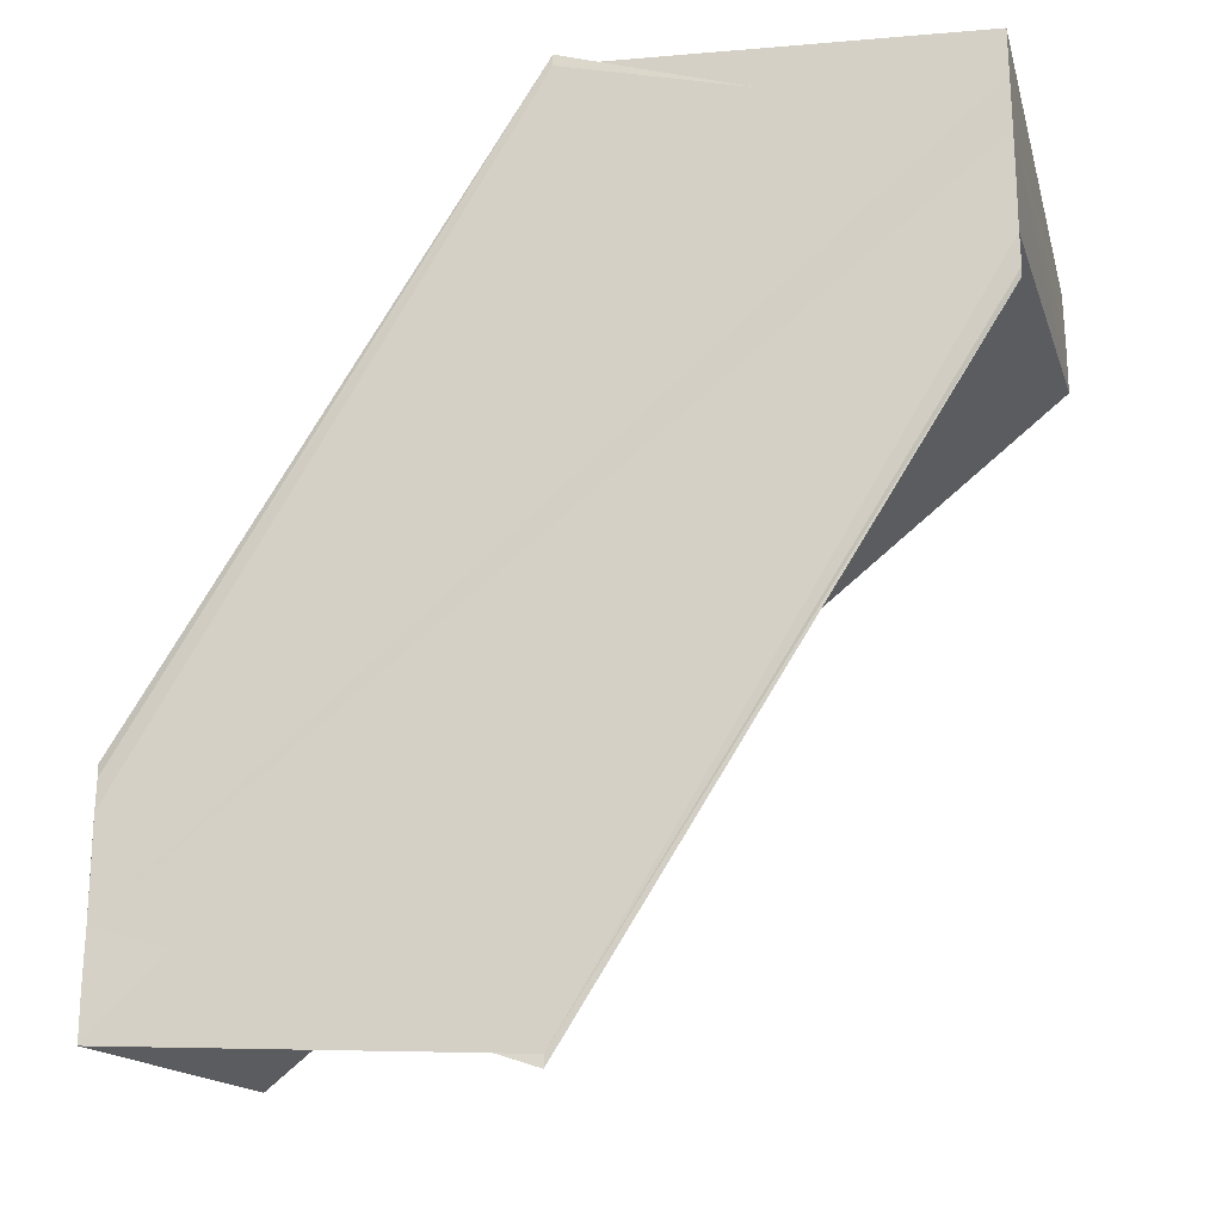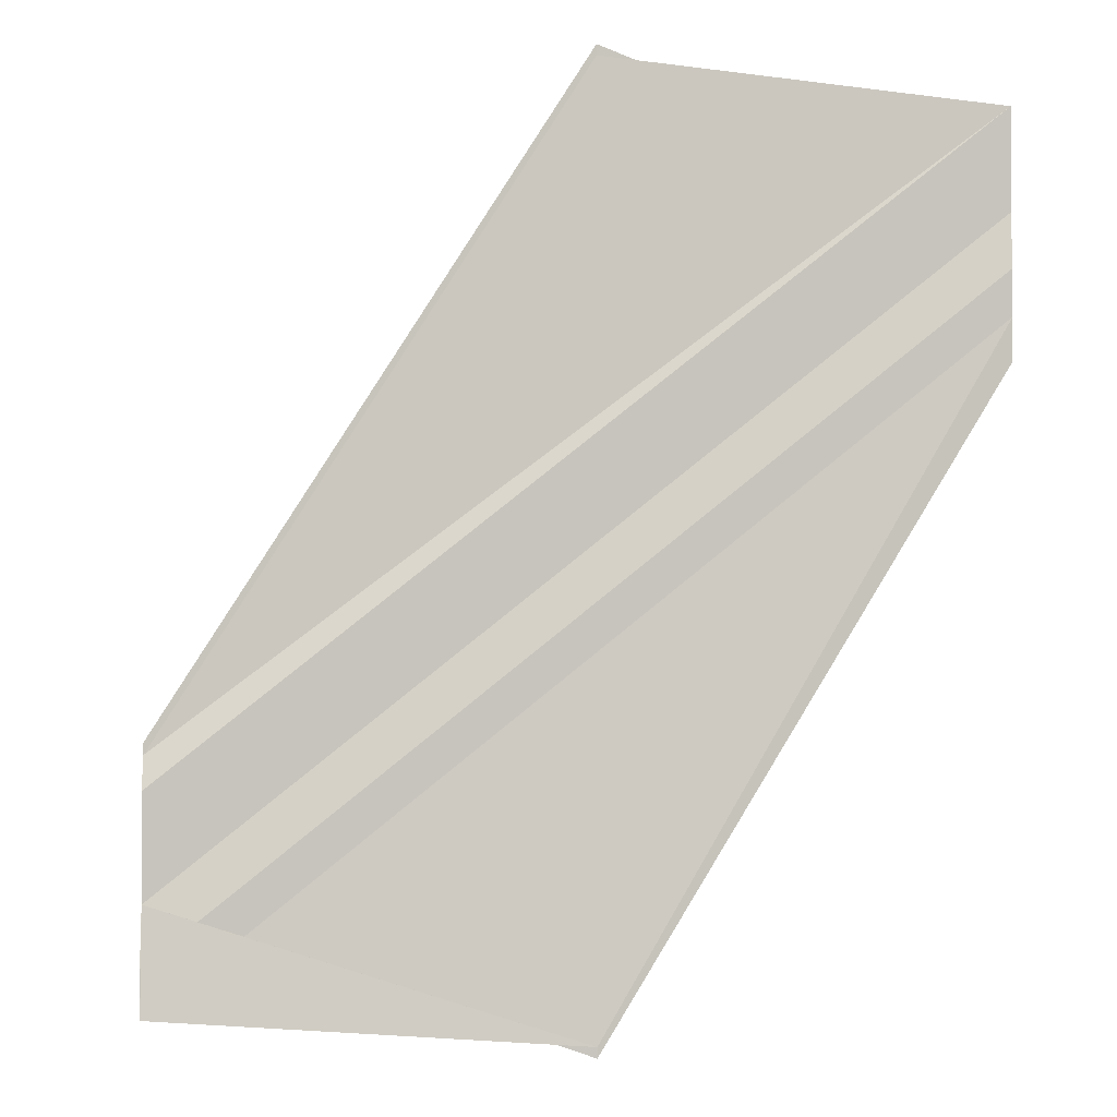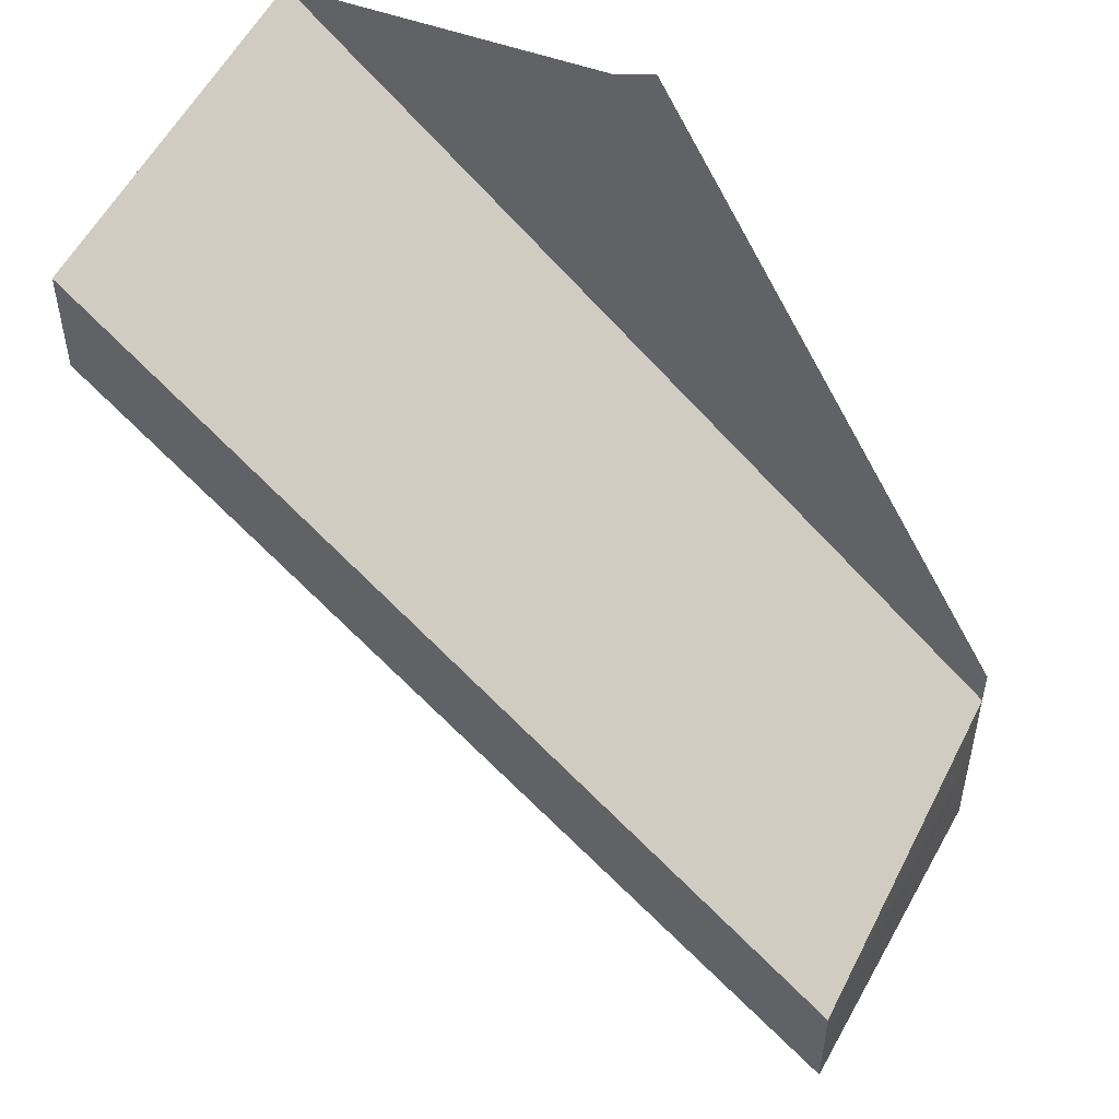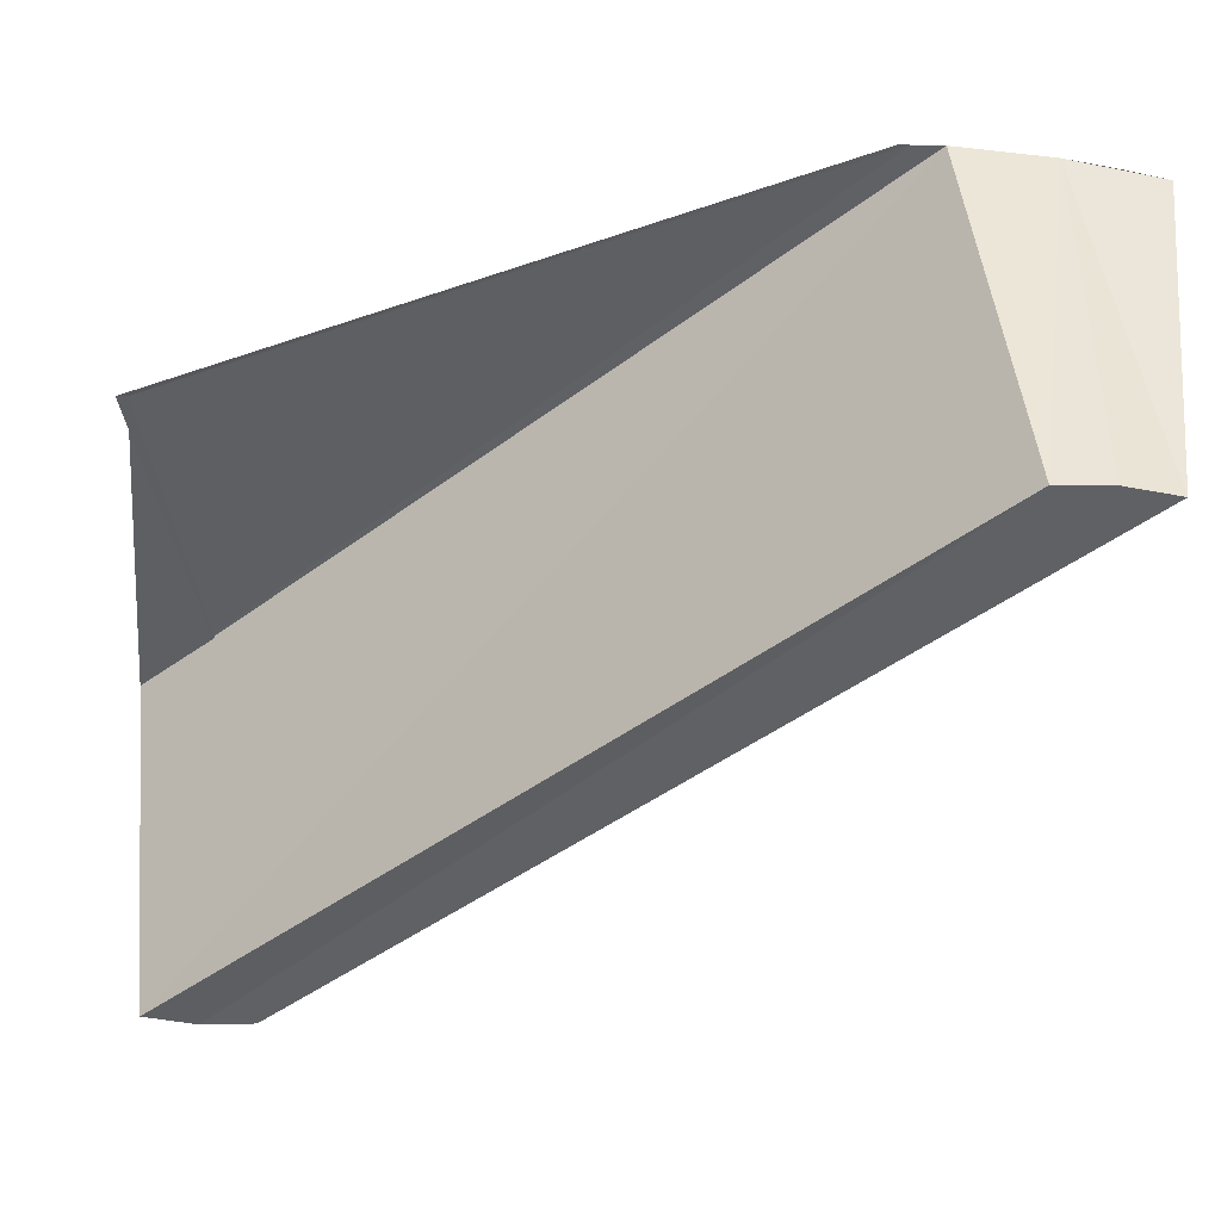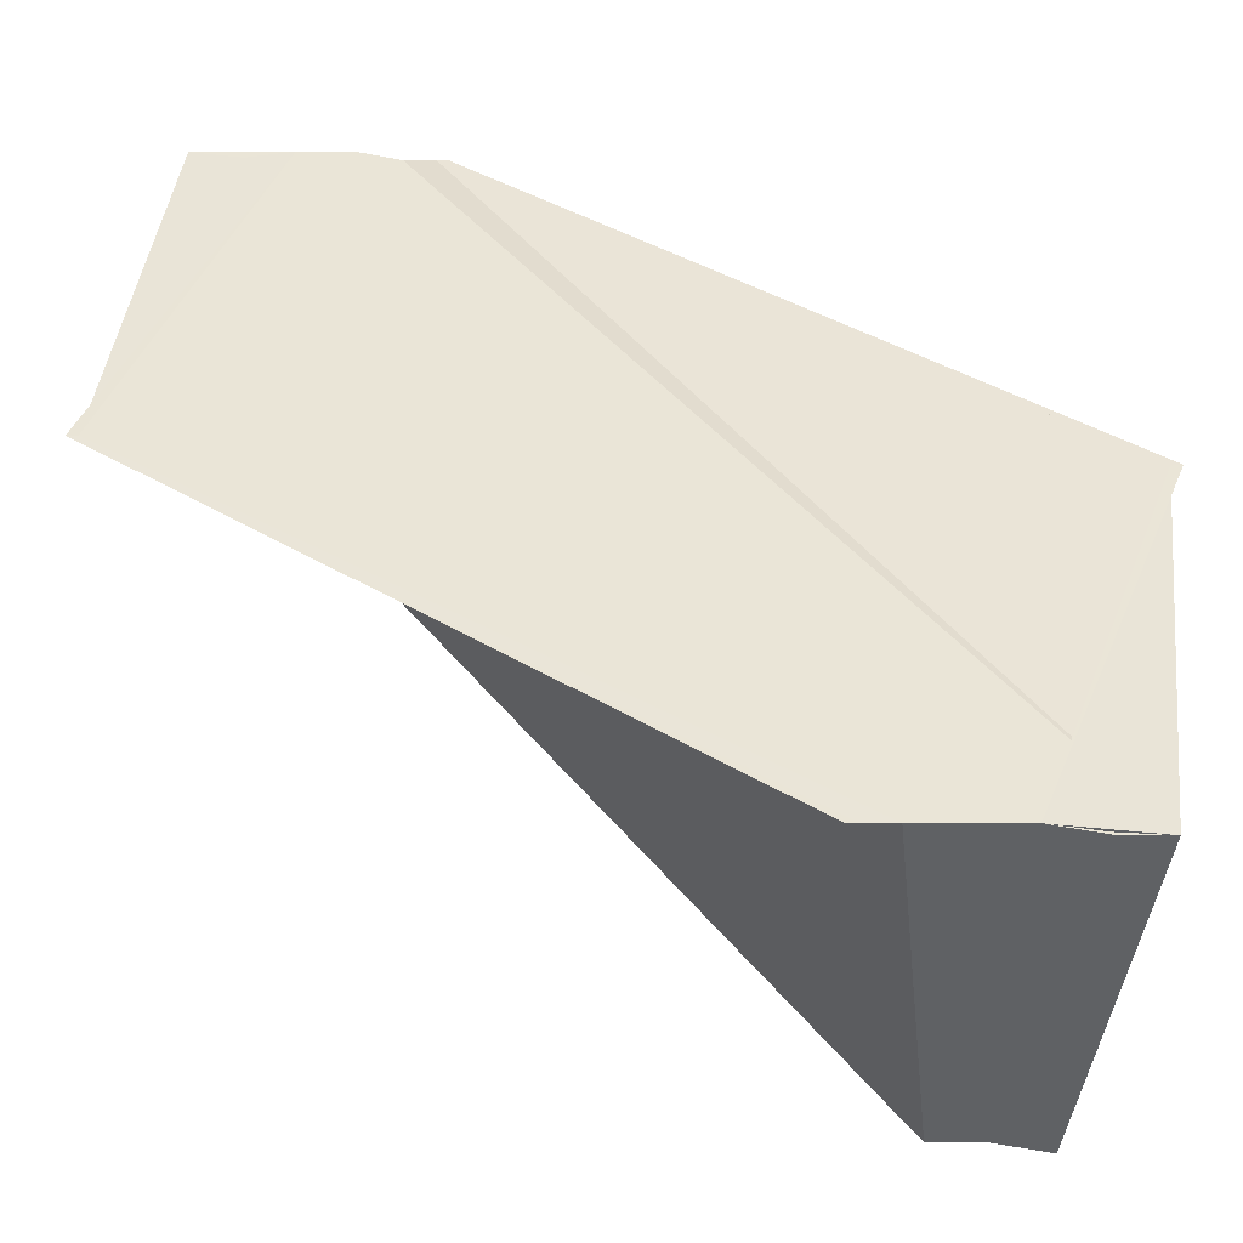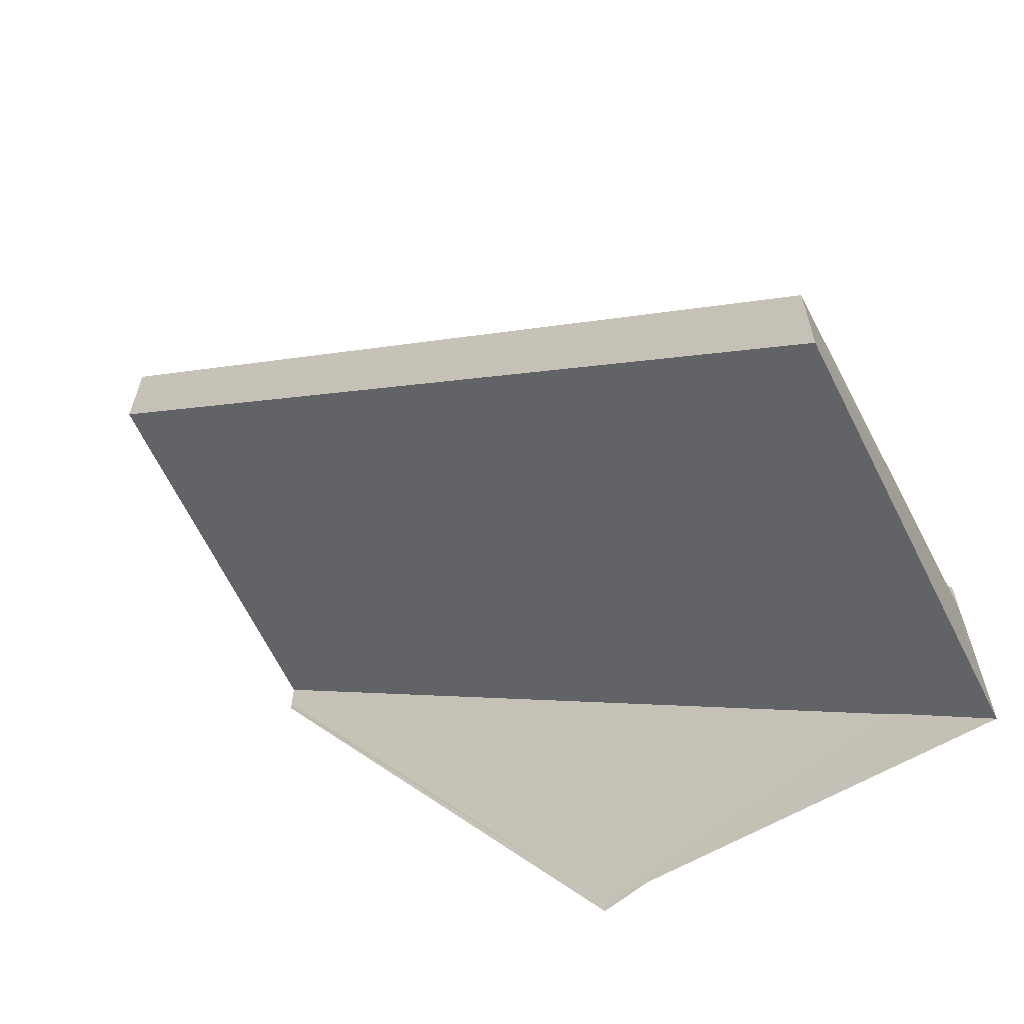
<metadata>
{"format":"obj","ext":"obj","renderer":"f3d","projection":"perspective","resolution":1024,"background":"white","views":[{"elev":-22.0,"azim":-164.8,"up":"+Z"},{"elev":-3.3,"azim":171.5,"up":"+Z"},{"elev":49.5,"azim":27.4,"up":"+Z"},{"elev":-43.4,"azim":80.2,"up":"+Y"},{"elev":44.8,"azim":-87.7,"up":"+Y"},{"elev":-62.2,"azim":27.5,"up":"+Z"}]}
</metadata>
<code>
o 2070
v 2168 1877 8.367
v 2168 1877 8.366
v 2168 1877 8.383
v 2168 1877 8.365
v 2168 1877 8.382
v 2168 1877 8.365
v 2168 1877 8.38
v 2168 1877 8.38
v 2168 1877 8.38
v 2168 1877 8.364
v 2168 1877 8.379
v 2168 1877 8.364
v 2168 1877 8.364
v 2168 1877 8.365
v 2168 1877 8.367
v 2168 1877 8.364
v 2168 1877 8.38
v 2168 1877 8.382
v 2168 1877 8.366
v 2168 1877 8.382
v 2168 1877 8.383
v 2168 1877 8.384
v 2168 1877 8.367
v 2168 1877 8.365
v 2168 1877 8.364
v 2168 1877 8.364
v 2168 1877 8.383
v 2168 1877 8.385
v 2168 1877 8.386
v 2168 1877 8.385
v 2168 1877 8.379
v 2168 1877 8.38
v 2168 1877 8.38
v 2168 1877 8.364
v 2168 1877 8.364
v 2168 1877 8.365
v 2168 1877 8.366
v 2168 1877 8.367
v 2168 1877 8.365
v 2168 1877 8.364
v 2168 1877 8.364
v 2168 1877 8.37
v 2168 1877 8.37
v 2168 1877 8.371
v 2168 1877 8.386
v 2168 1877 8.37
v 2168 1877 8.386
v 2168 1877 8.37
v 2168 1877 8.368
v 2168 1877 8.385
v 2168 1877 8.384
v 2168 1877 8.37
v 2168 1877 8.368
v 2168 1877 8.368
v 2168 1877 8.384
v 2168 1877 8.367
v 2168 1877 8.368
v 2168 1877 8.383
v 2168 1877 8.384
v 2168 1877 8.382
v 2168 1877 8.367
v 2168 1877 8.366
v 2168 1877 8.367
v 2168 1877 8.368
v 2168 1877 8.383
v 2168 1877 8.37
v 2168 1877 8.386
v 2168 1877 8.37
v 2168 1877 8.371
v 2168 1877 8.37
v 2168 1877 8.383
v 2168 1877 8.385
v 2168 1877 8.371
v 2168 1877 8.386
v 2168 1877 8.386
v 2168 1877 8.383
v 2168 1877 8.386
v 2168 1877 8.386
f 1 2 3
f 2 4 5
f 3 2 5
f 5 6 7
f 8 6 9
f 8 10 11
f 12 13 8
f 12 14 8
f 15 14 16
f 3 17 18
f 17 19 20
f 3 20 21
f 3 21 22
f 23 19 24
f 23 25 26
f 27 22 28
f 27 29 30
f 31 25 32
f 33 25 32
f 34 35 31
f 36 35 33
f 36 37 33
f 38 35 39
f 38 40 41
f 42 43 30
f 44 43 45
f 45 46 47
f 30 46 47
f 48 49 30
f 50 49 51
f 49 1 51
f 51 1 3
f 1 52 53
f 54 52 55
f 1 56 19
f 1 57 56
f 58 57 59
f 60 61 58
f 62 63 60
f 63 64 65
f 55 66 28
f 67 66 28
f 68 69 67
f 68 70 67
f 71 72 67
f 67 73 74
f 71 75 74
f 76 77 78

</code>
